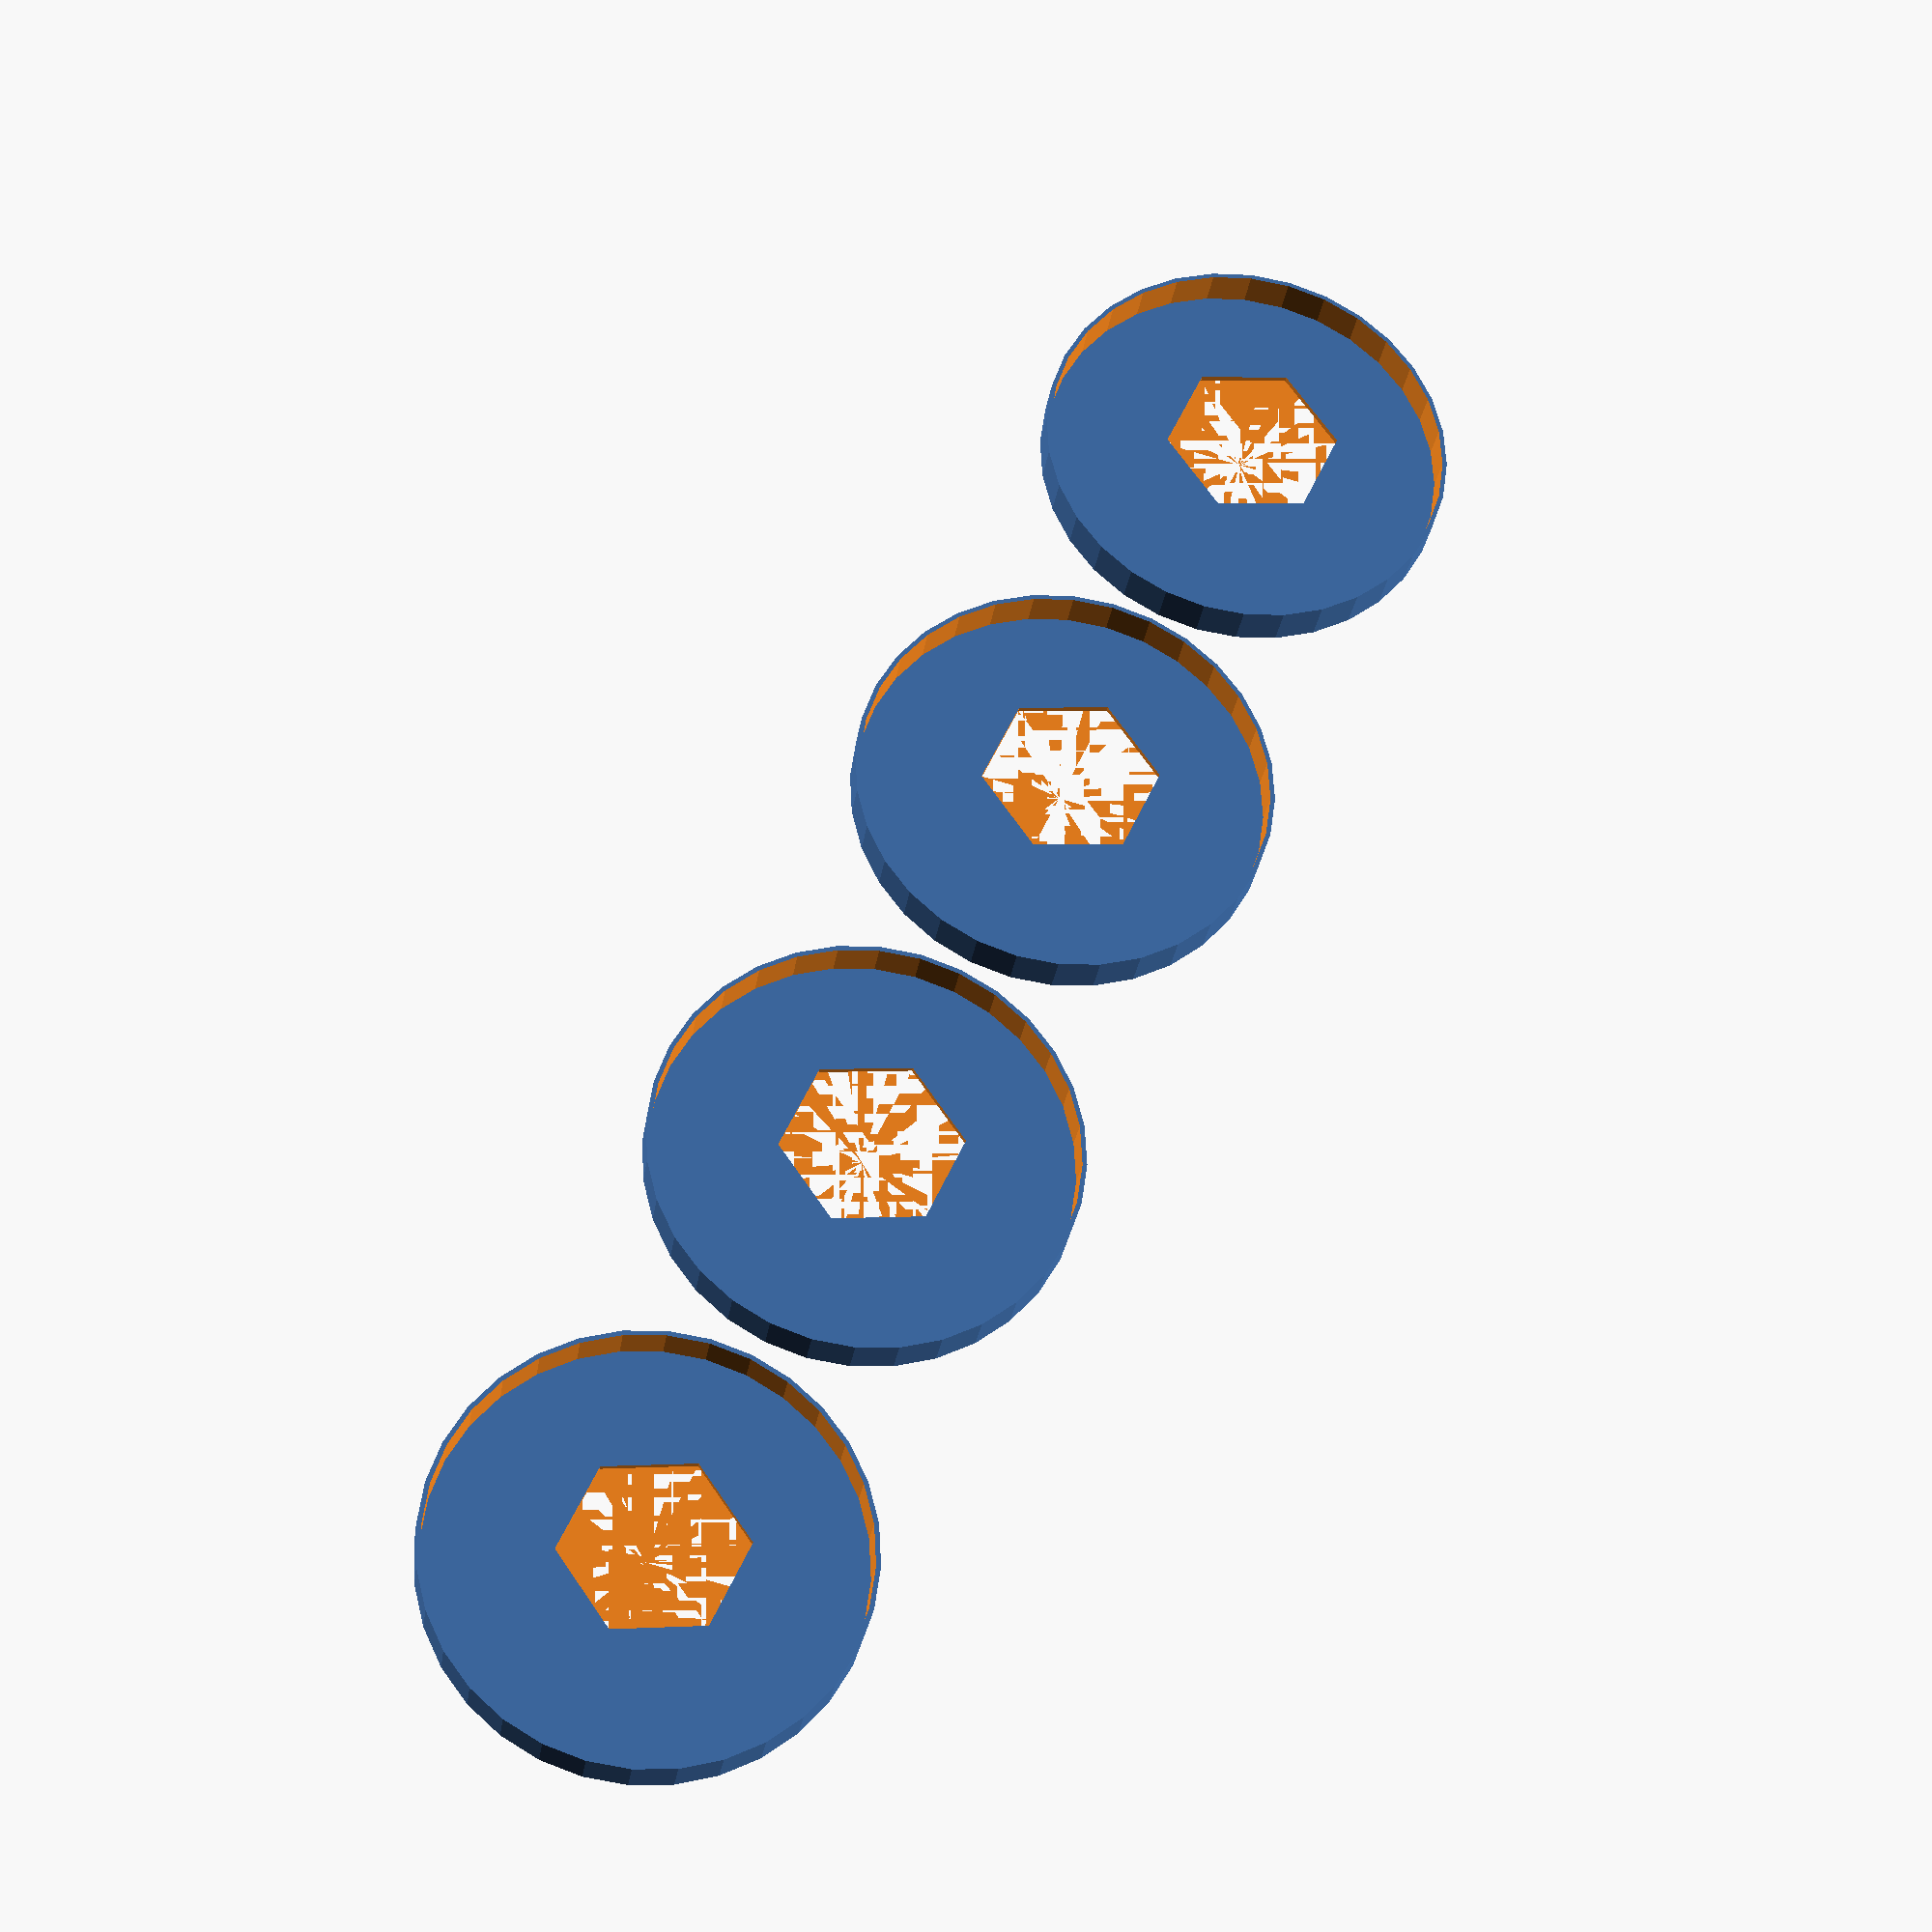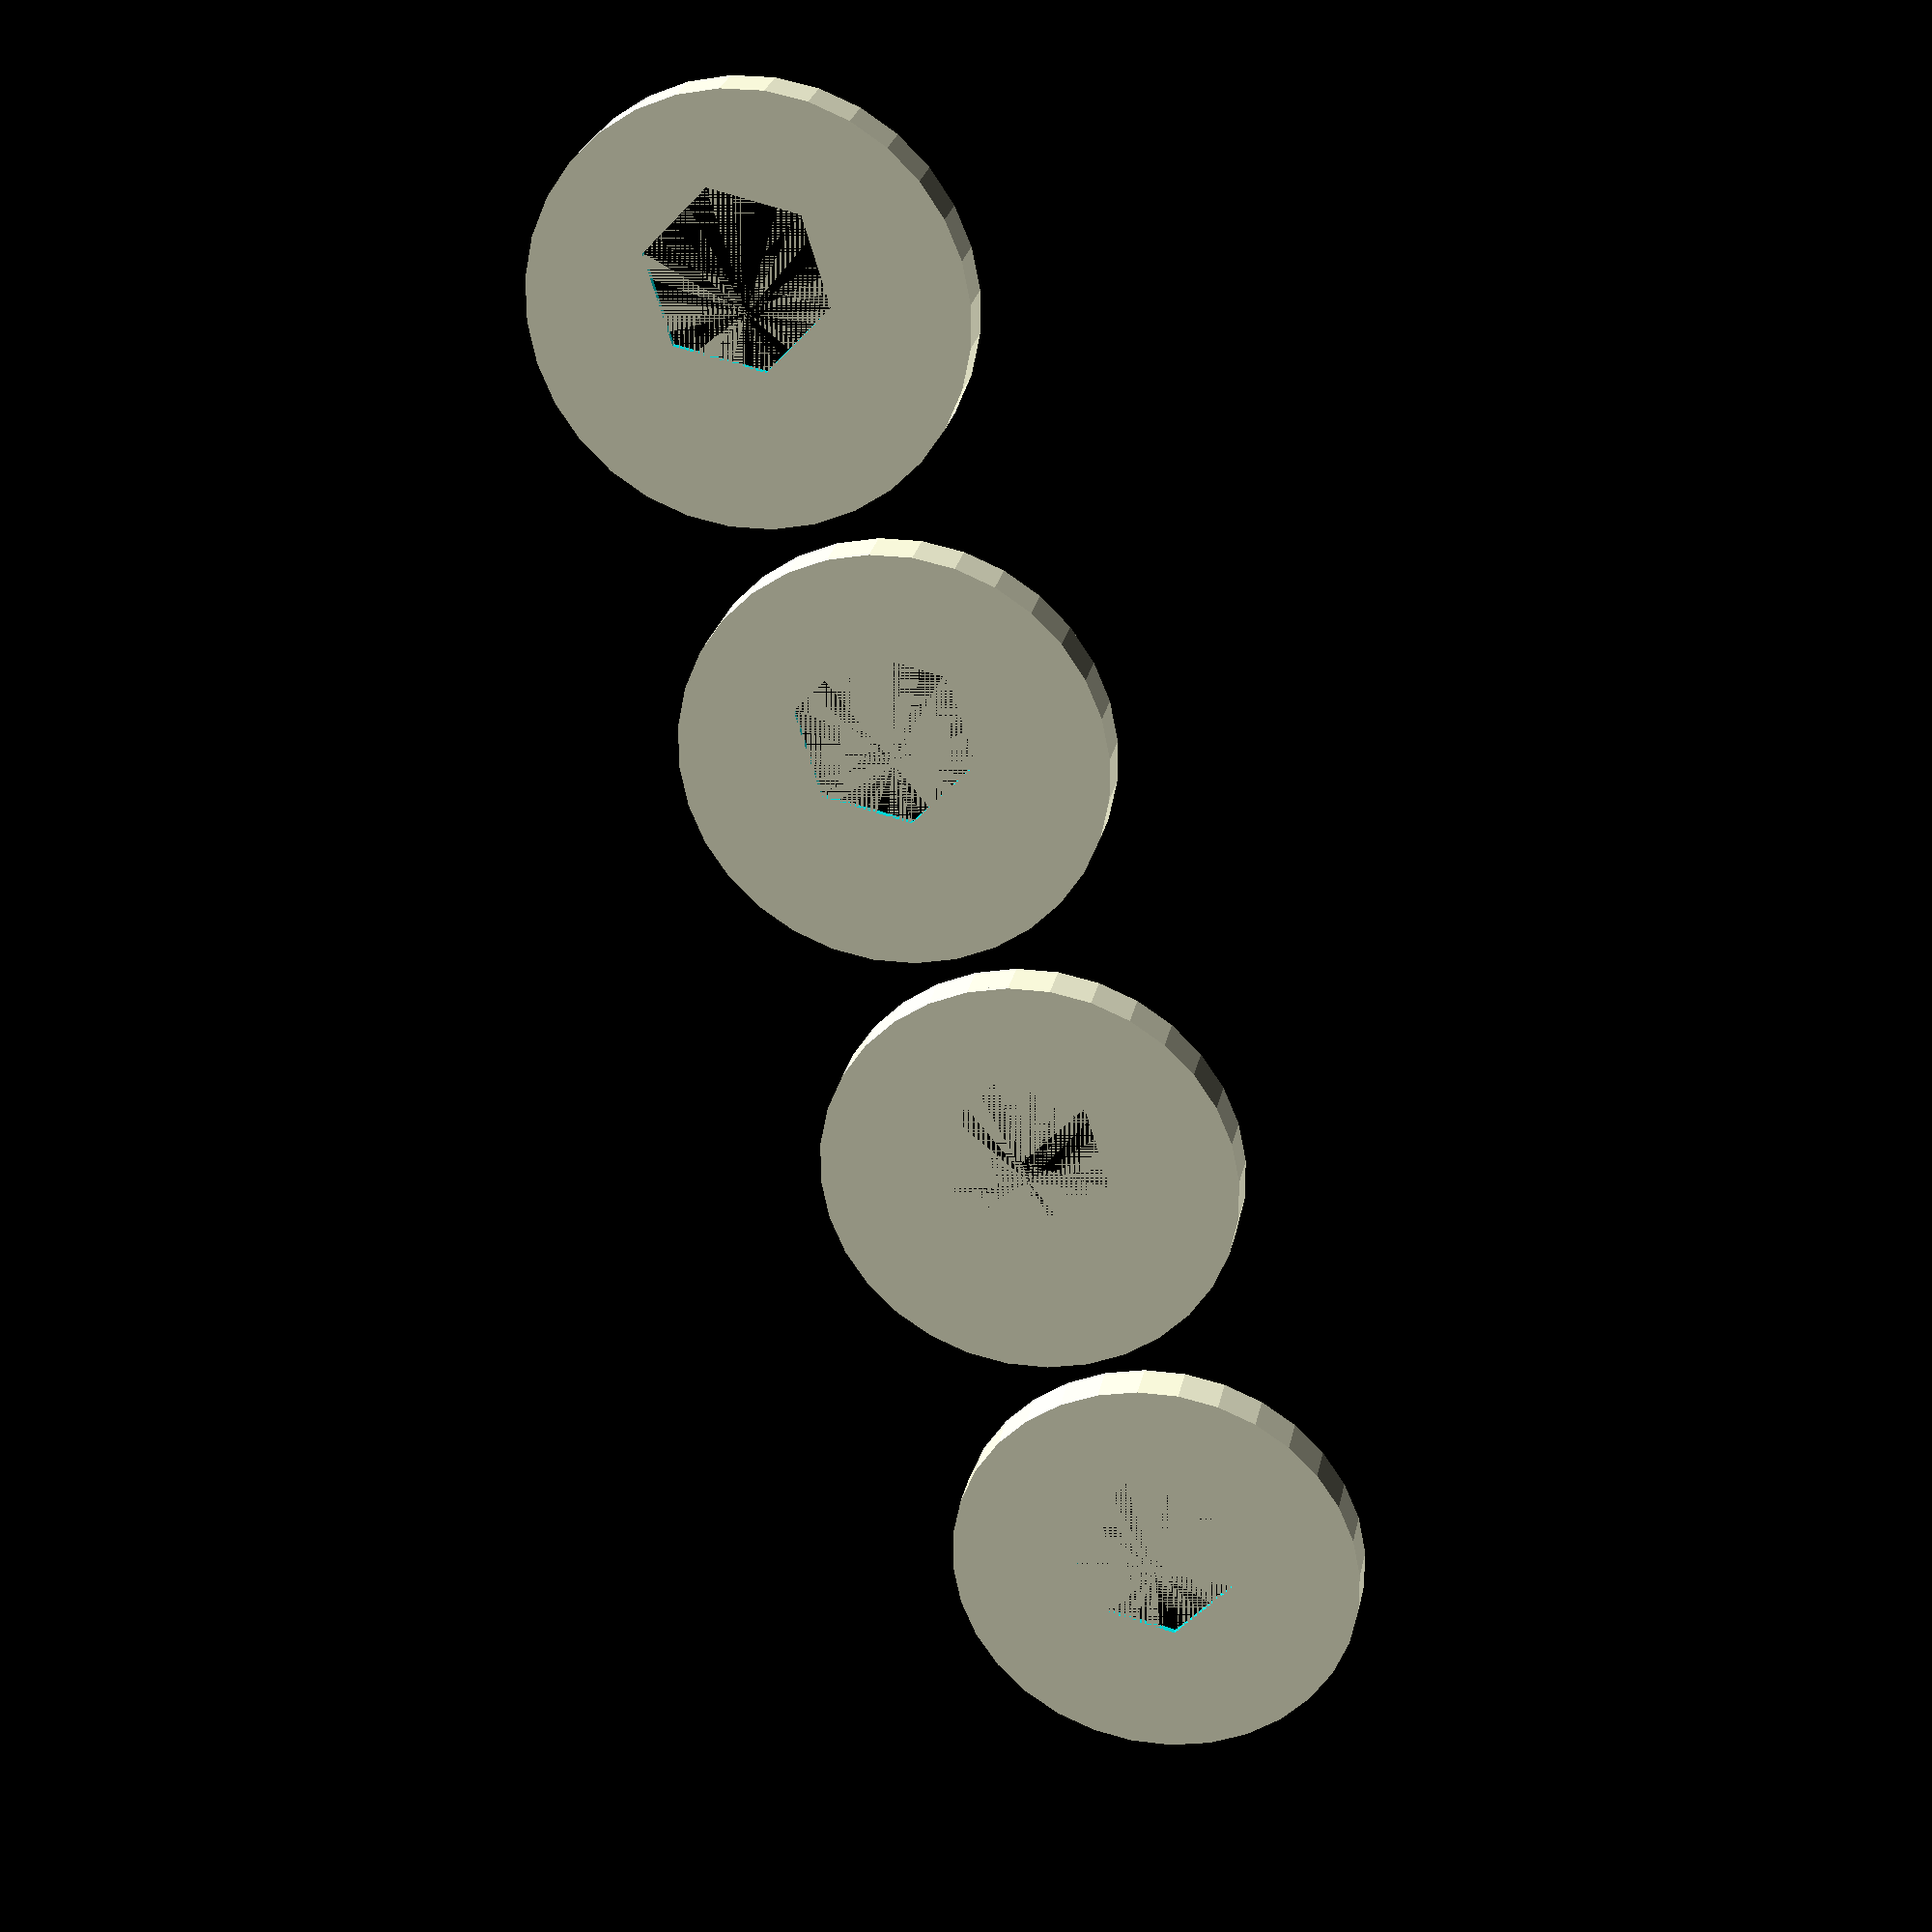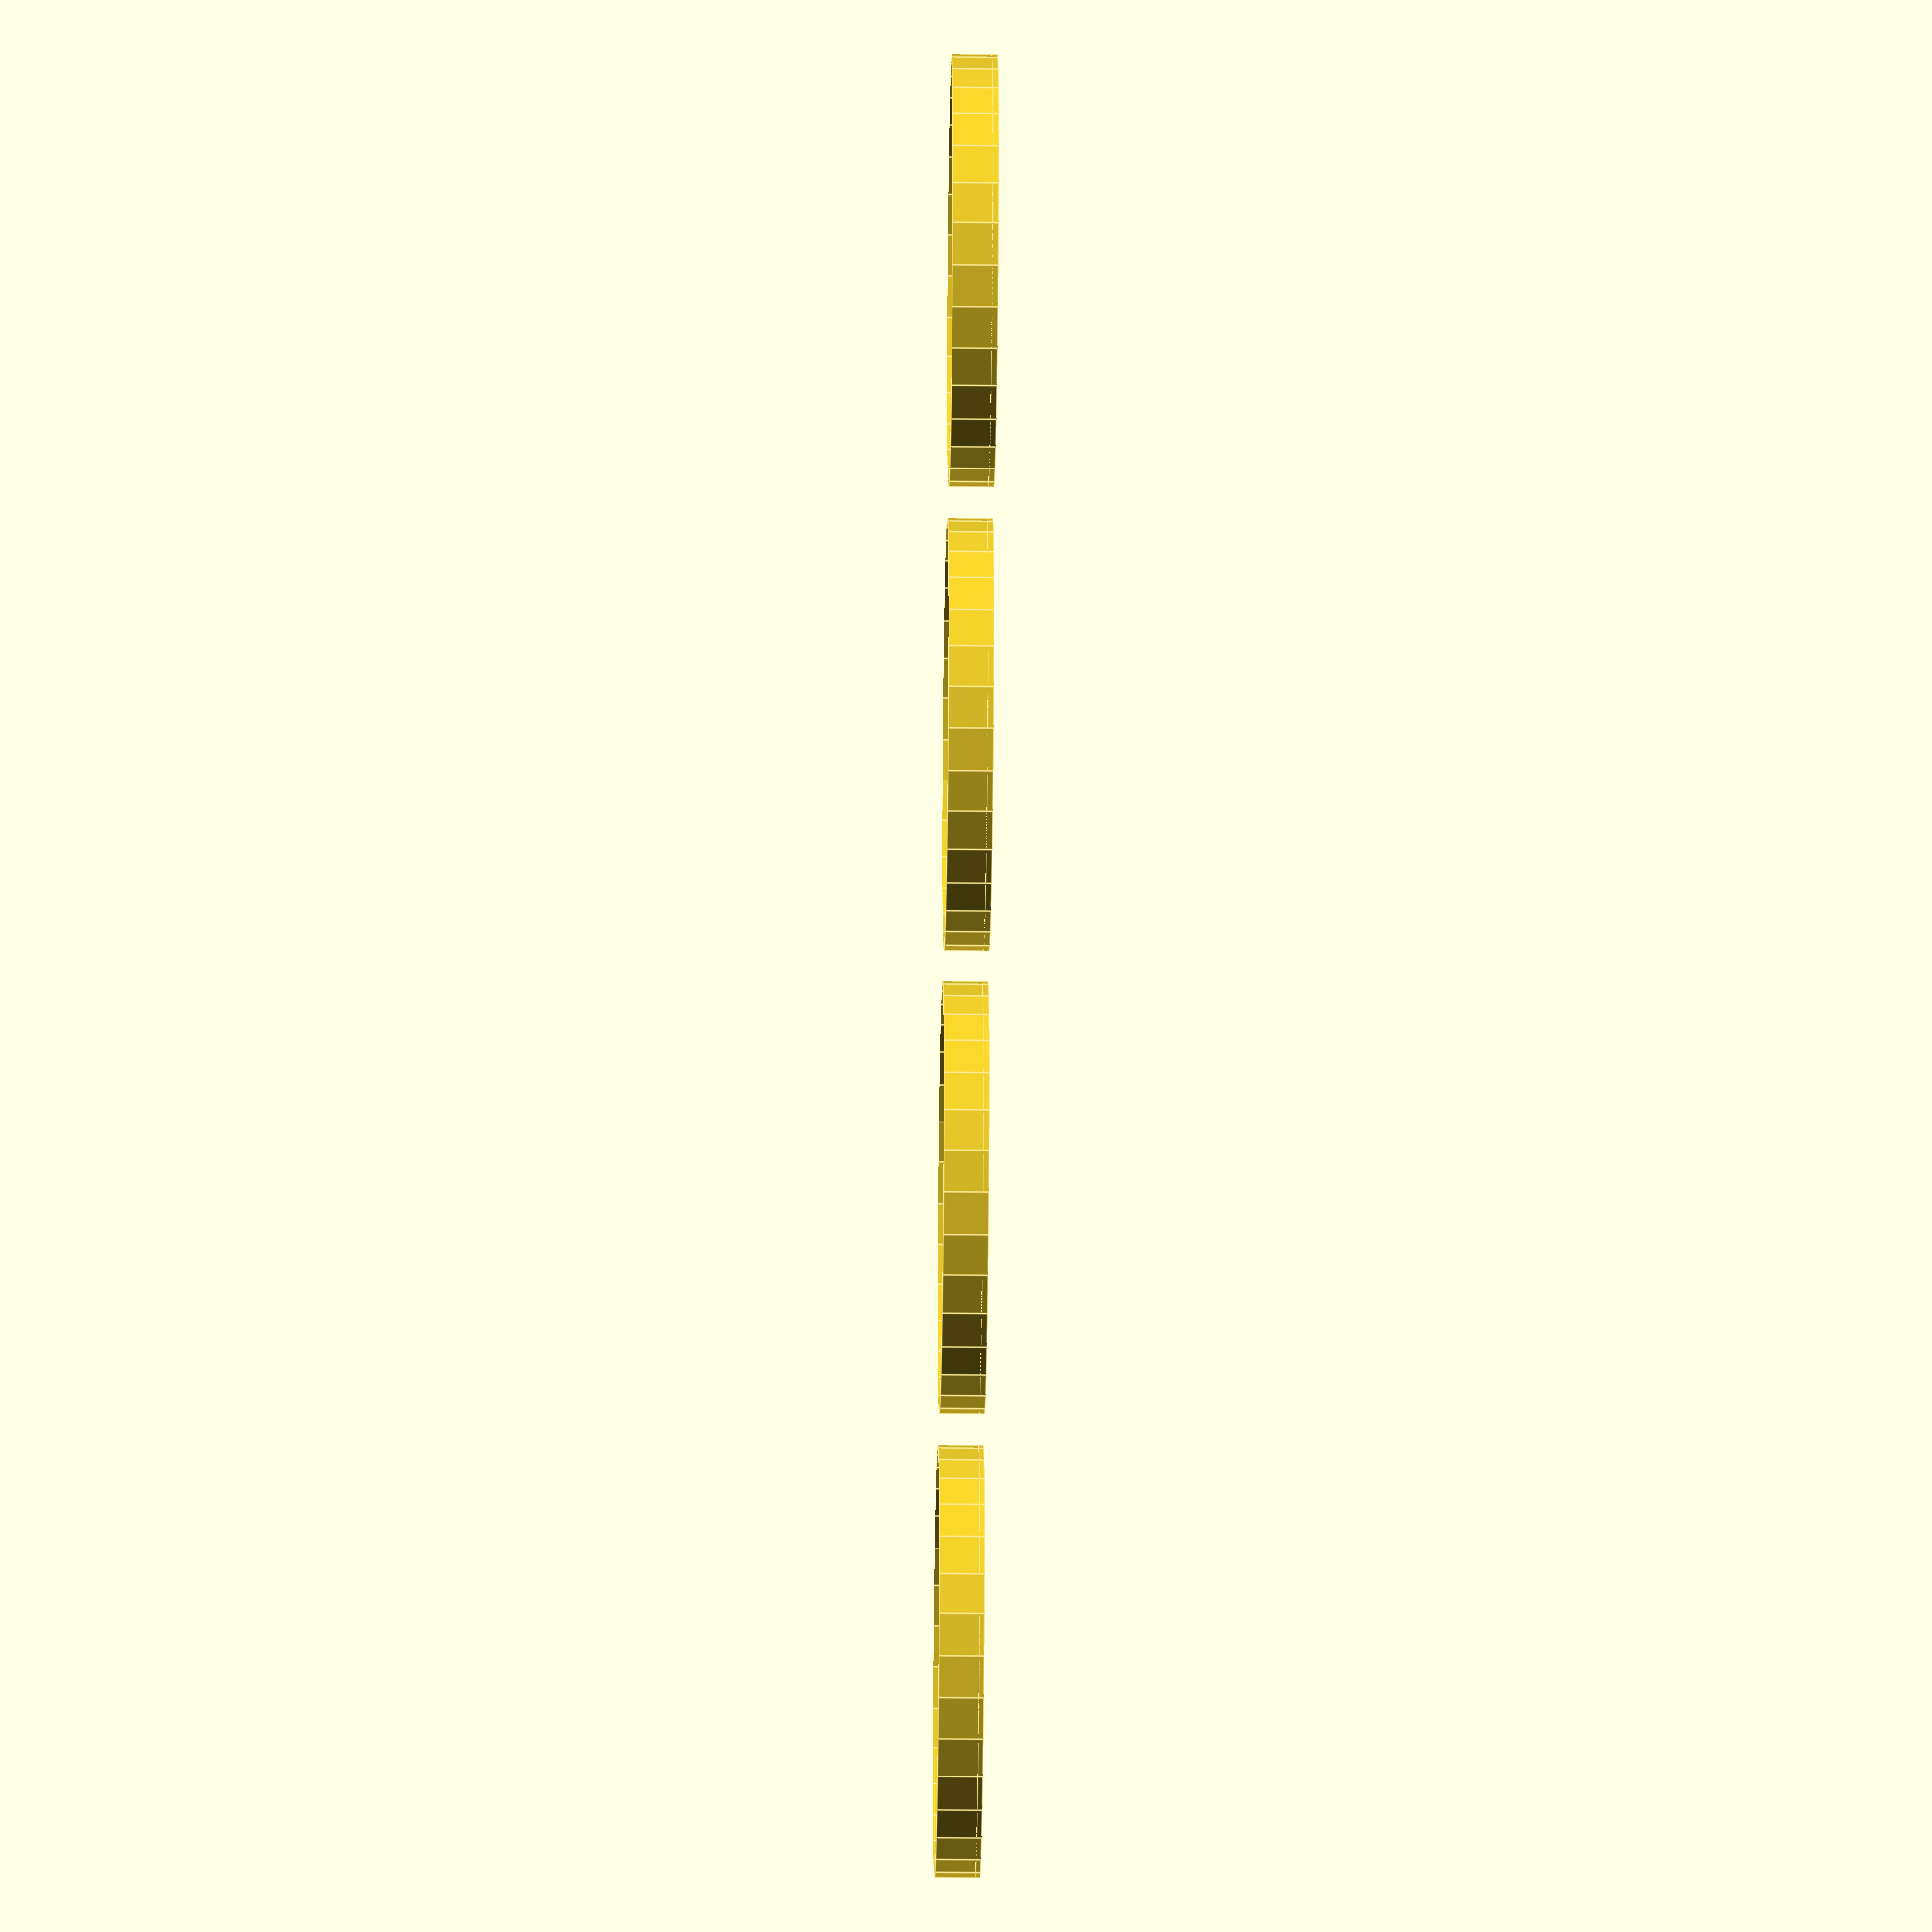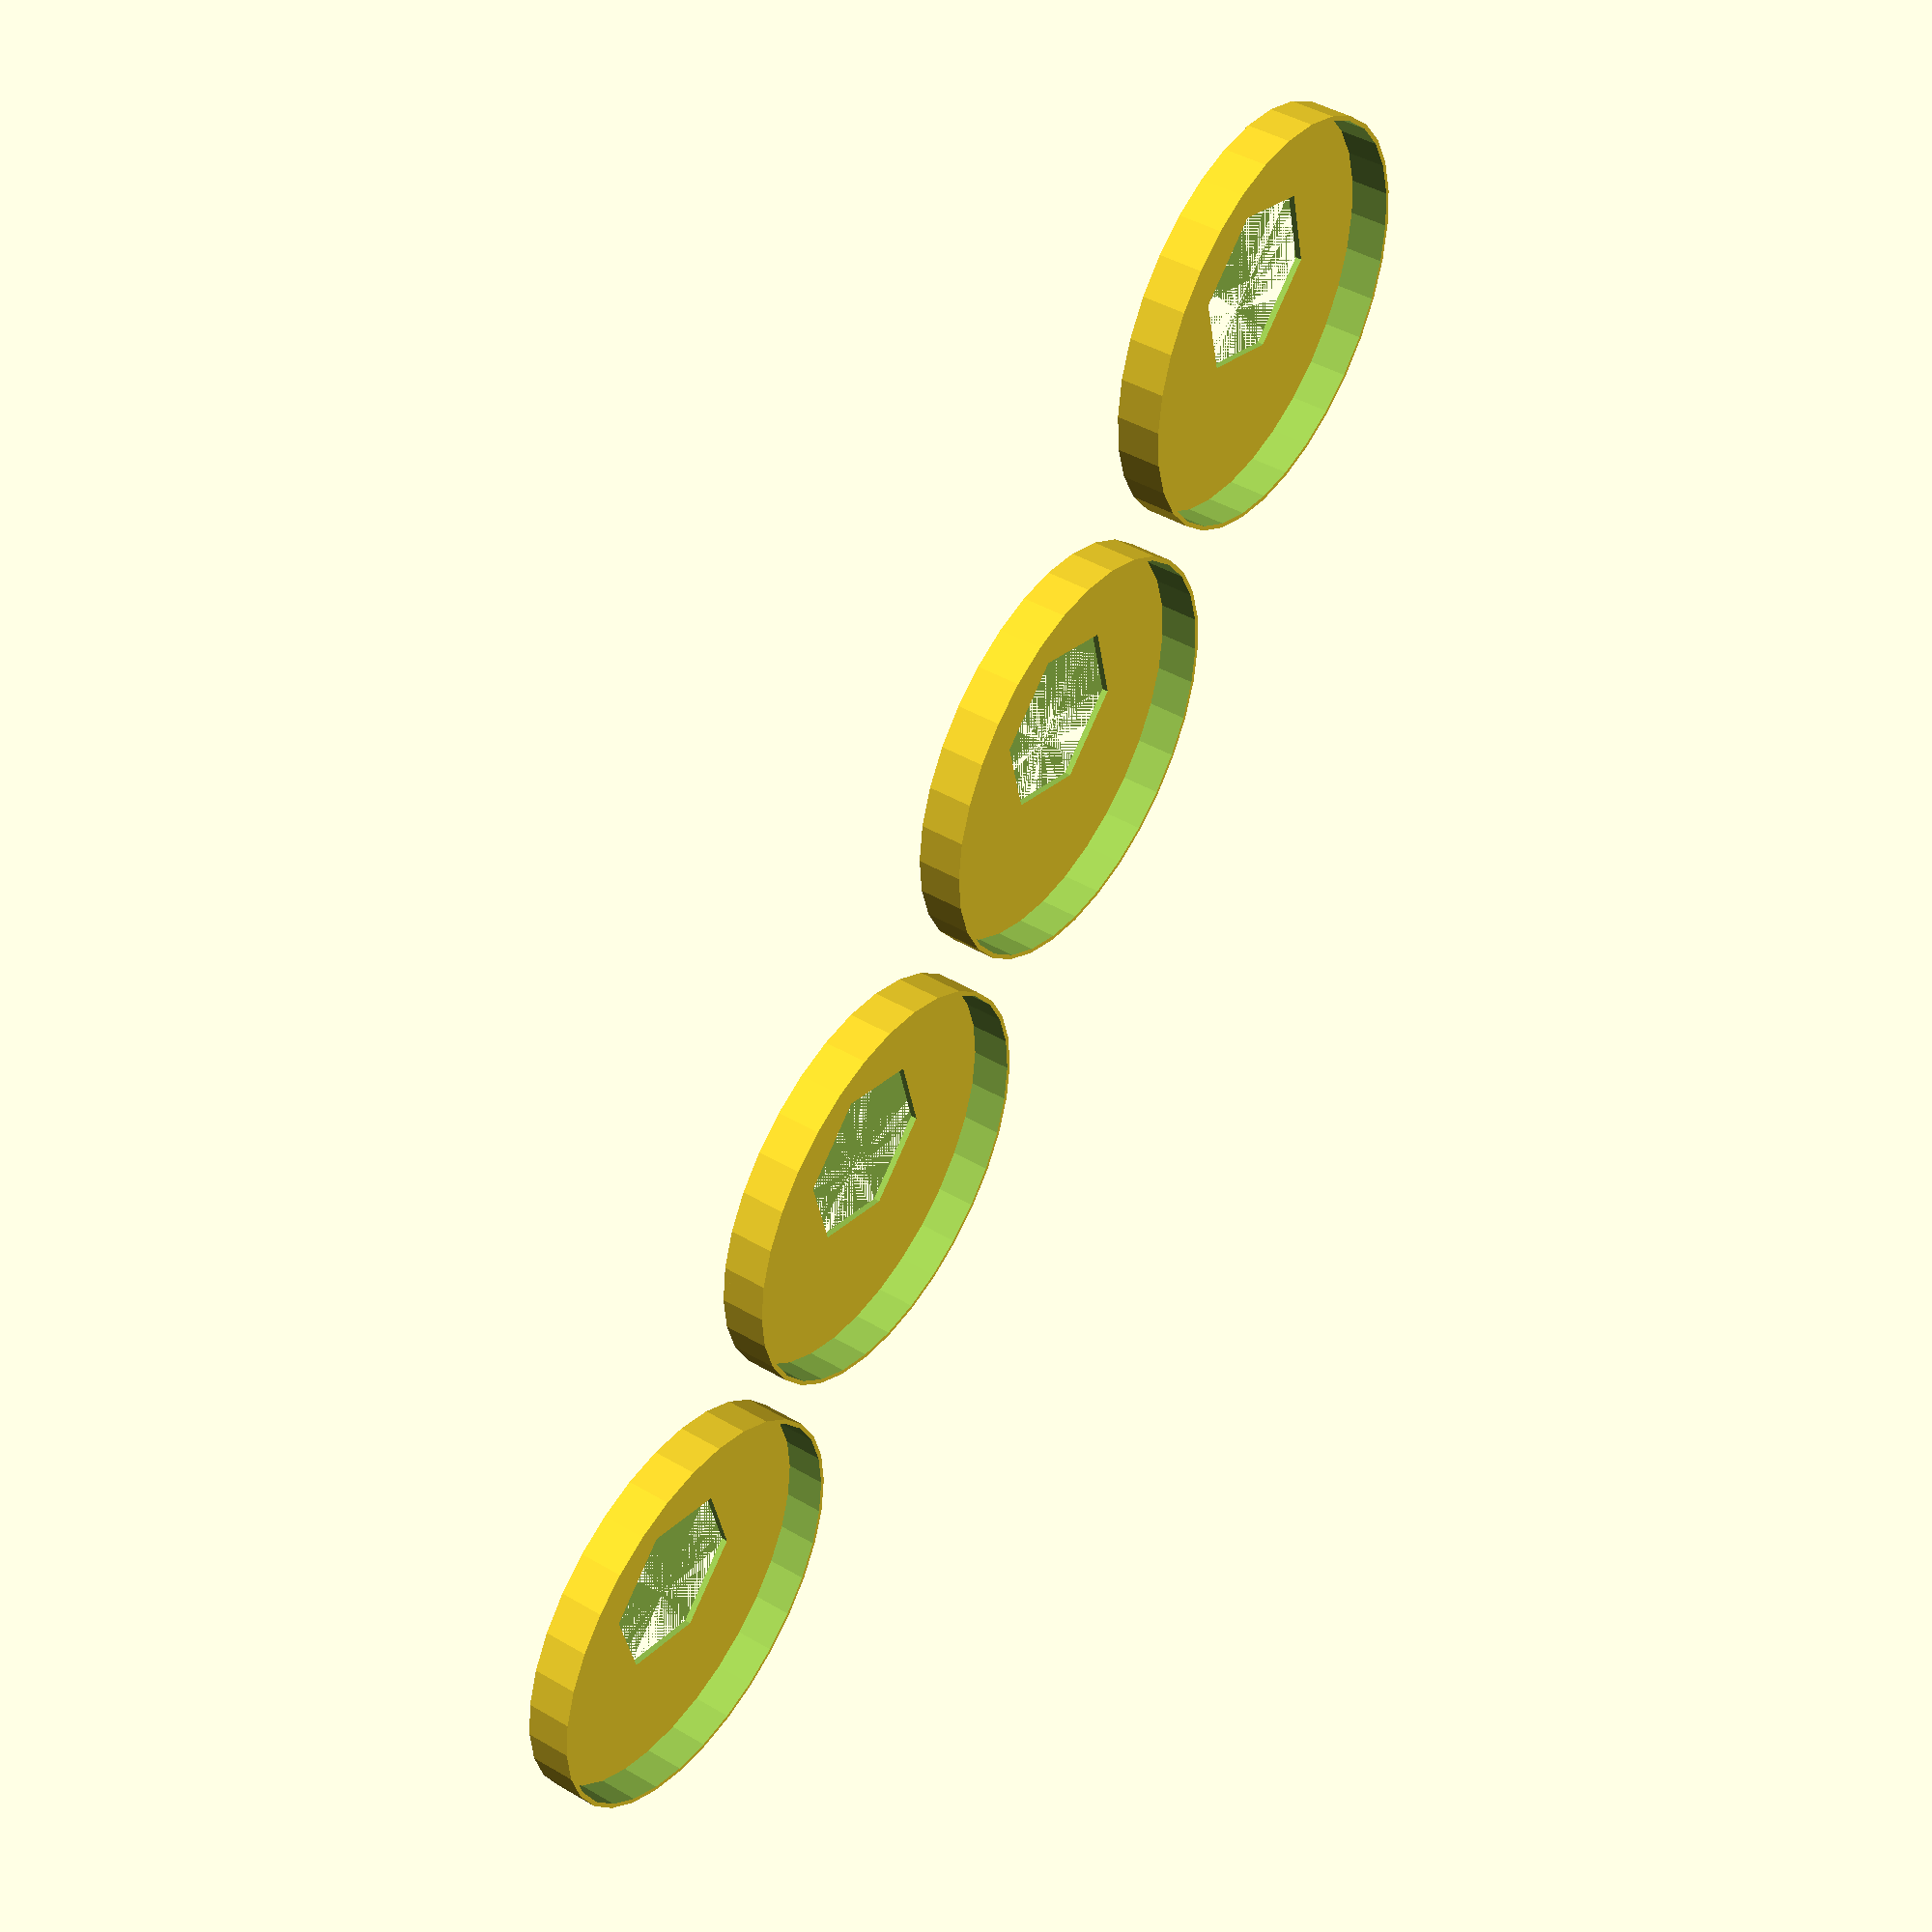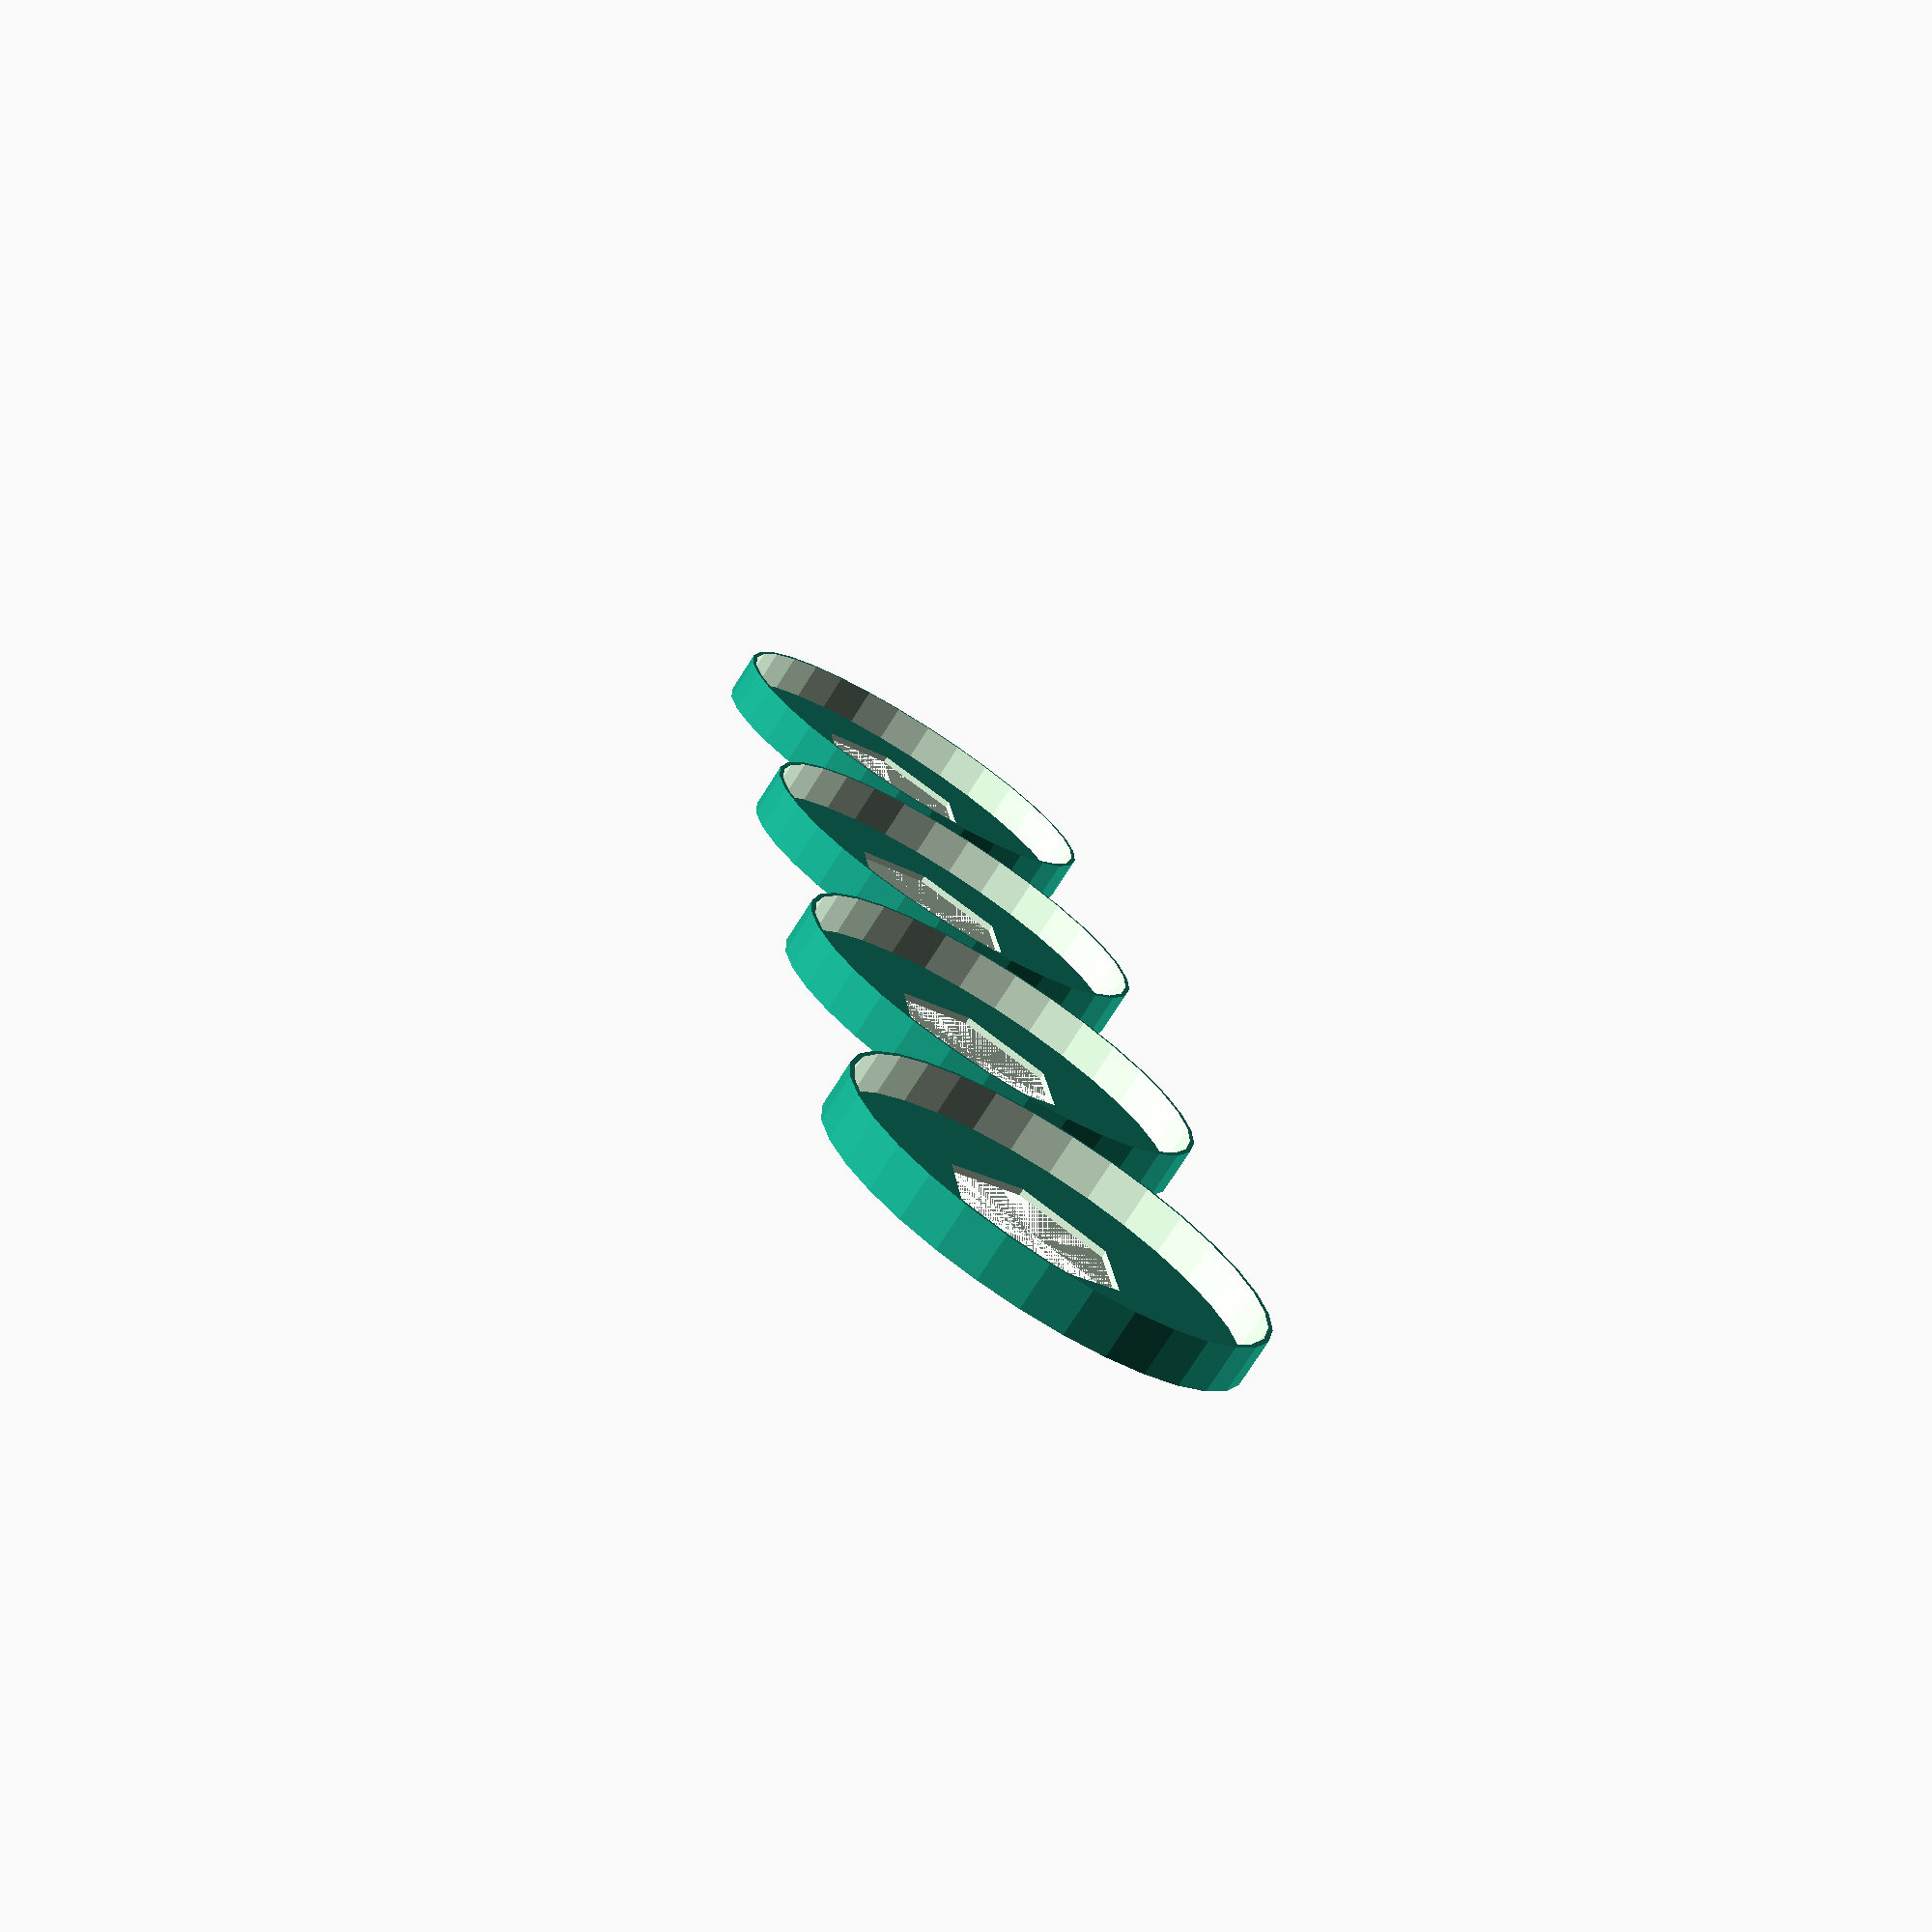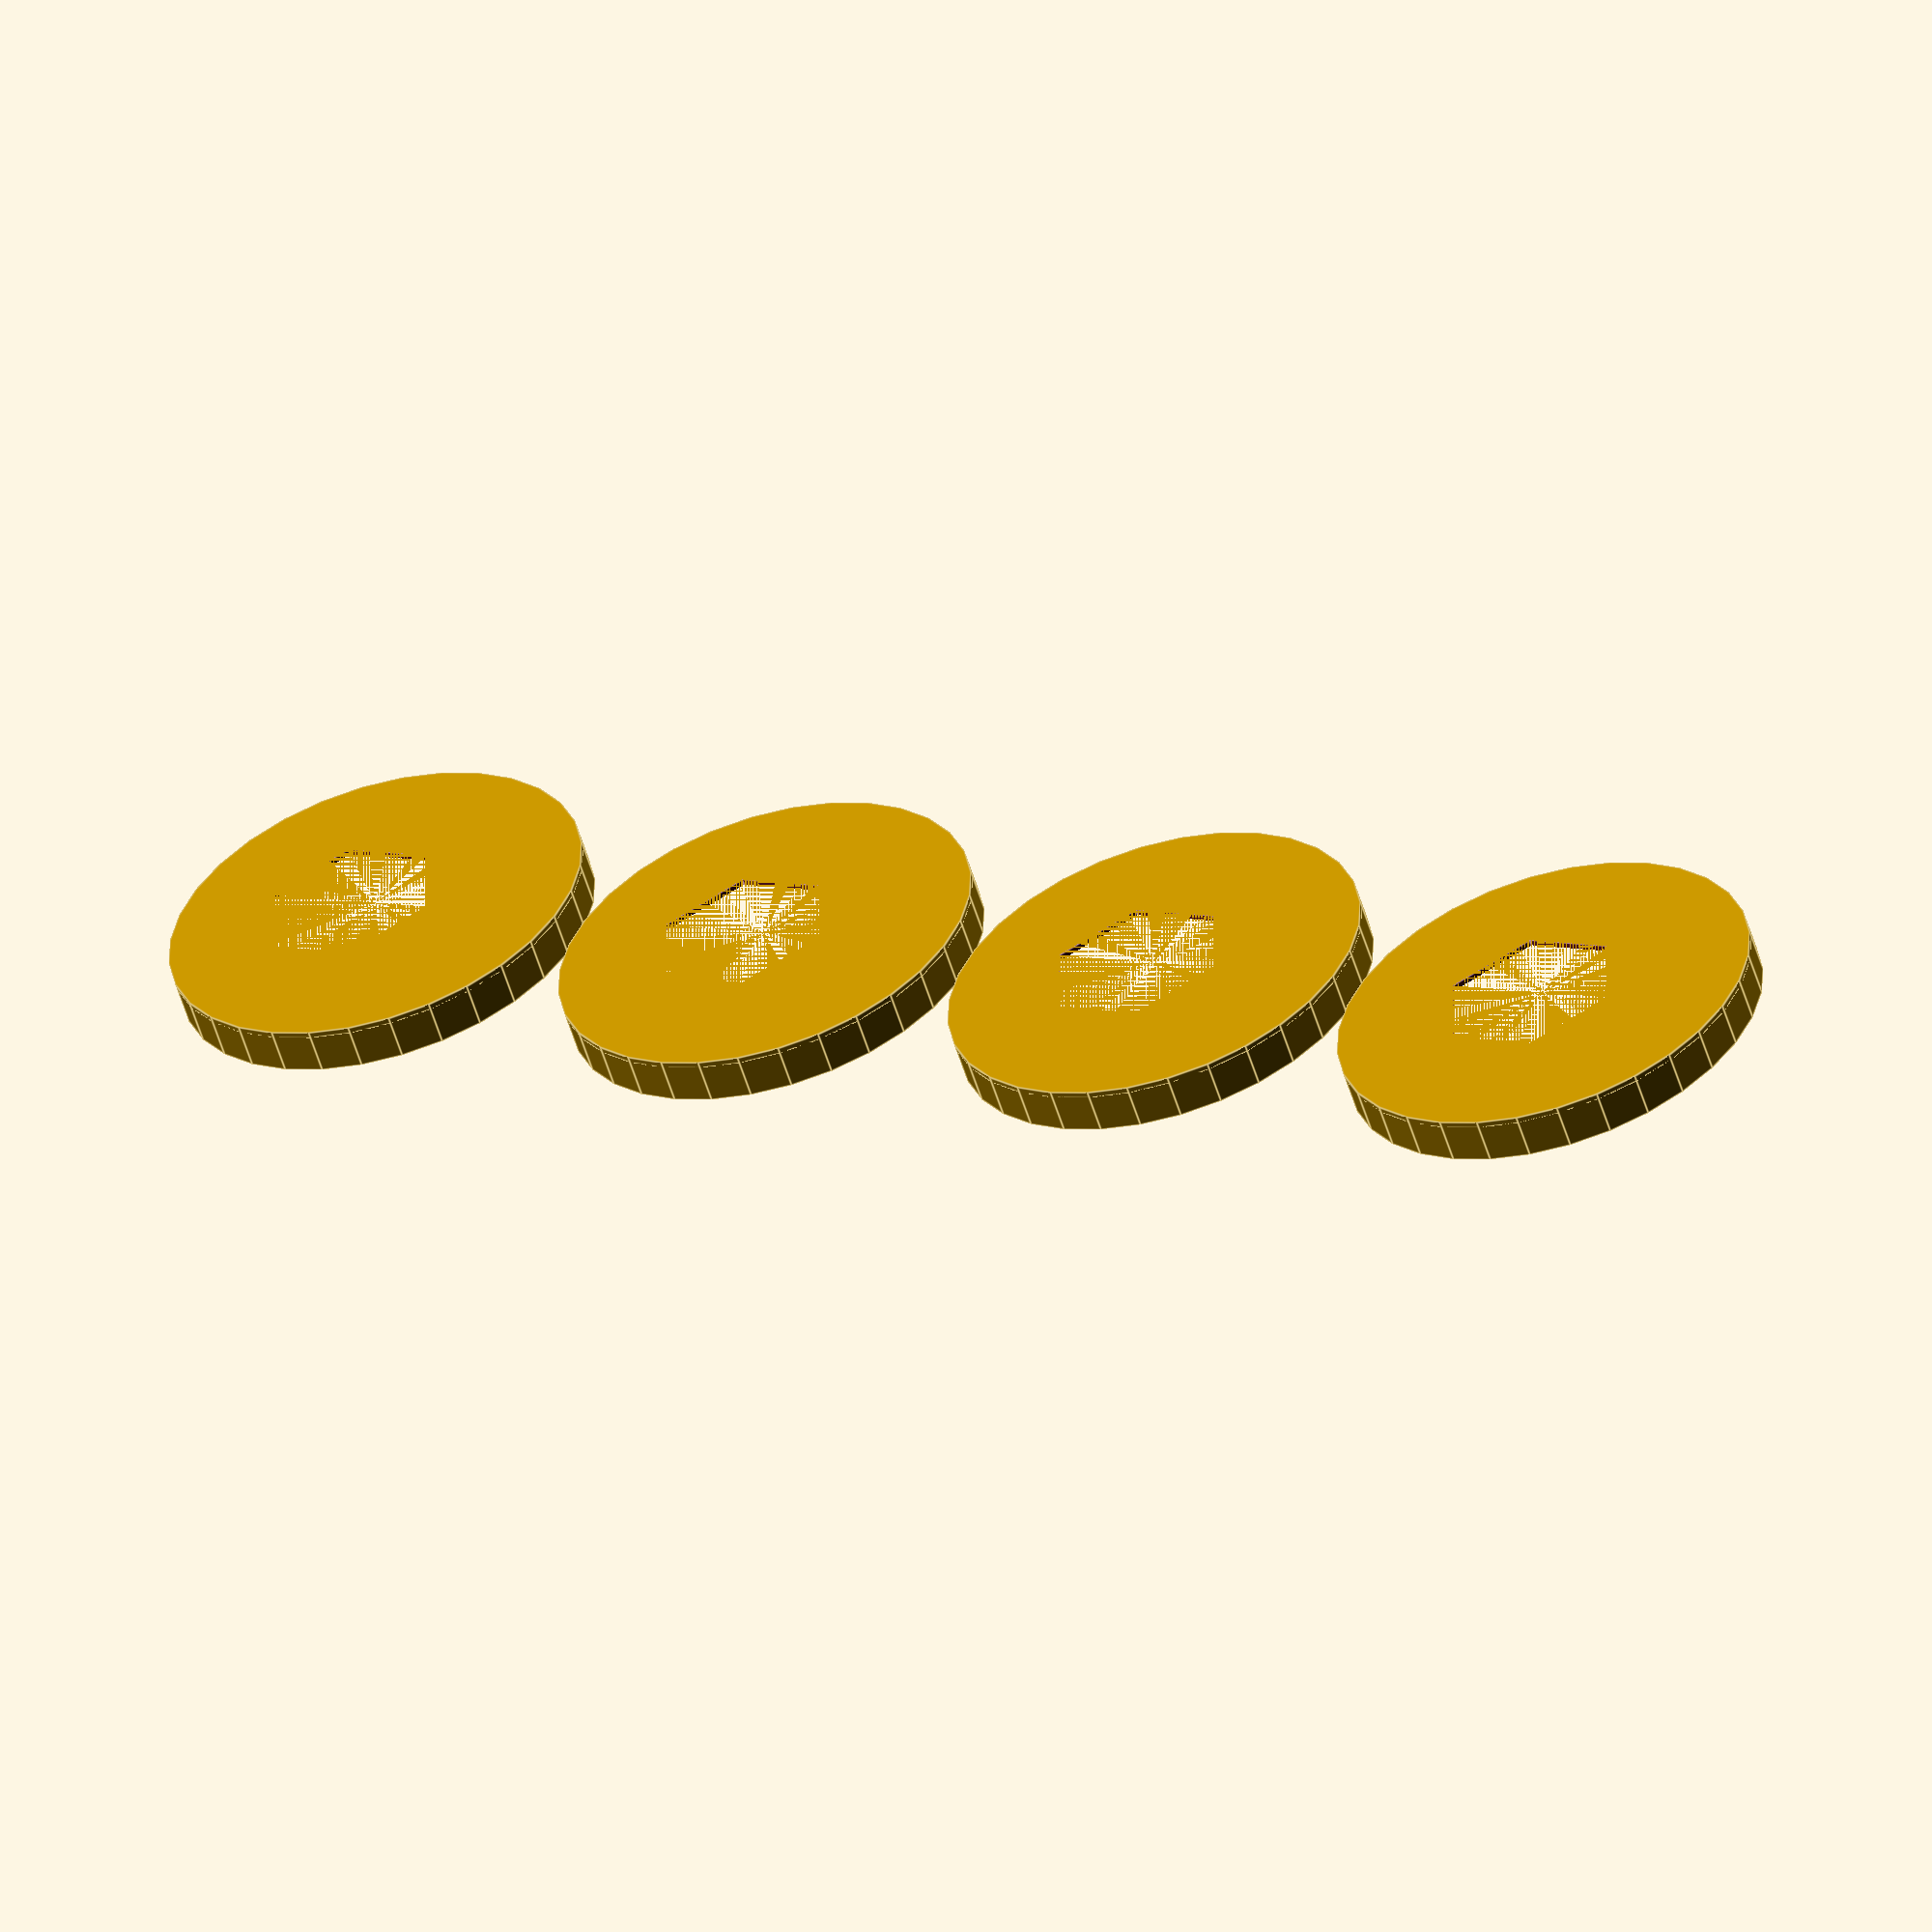
<openscad>
// Program:    20mm_washer_cap_skewed.scad
//
// Function: OpenSCAD program to define a plastic washer cap for
//           3D-print. The placement of the nut is skewed off
//           center for the washer.
//
// Author:   Kjell Arne Rekaa (kjell.arne.rekaa@gmail.com)
// 
// Date:     2024-05-23
// ======================================================================

// Speed up rendering - low resolution only for preview: 
$fn = $preview ? 32 : 90; 

count      = 4;              // Number of caps
hole_diam  = 10;
wash_size  = 19.7;           // Washer size in millimeter
distance   = 1.50;           // Distance factor between caps
wash_hight = 2.9;             // Hight for the nut/bolt head
friction   = 1.170;          // Friction factor. Higher: less friction
cyl_thick  = 1.18;           // Cylinder thickness: 1.28 > 1.30
size = wash_size * friction; // Will give right friction


// hexagon carving to fit on a nut or bolt head
module washer(size, height=wash_hight){
    cylinder(h=height, d=size/cos(180/6),center=true, $fn=32);
}

// Produce "count" number of equal caps:
for (i = [1:1:count]) {
  translate([i*distance*wash_size,0,0]) { 
  
    difference() {
      union() {
        difference(){
            cylinder(h=wash_hight, d=size*cyl_thick);
            washer(size, wash_hight+5);
        }
        cylinder(h=wash_hight-2.5, d=size*cyl_thick);
      }
      translate([0.7+i/3,0,0]) // Skew the center a little more for each
      cylinder(h=wash_hight+6, d=hole_diam*friction, $fn=6);
    }
  }
}
</openscad>
<views>
elev=207.5 azim=115.1 roll=187.9 proj=p view=wireframe
elev=154.3 azim=107.0 roll=348.8 proj=p view=wireframe
elev=214.4 azim=134.1 roll=90.8 proj=o view=edges
elev=315.6 azim=316.4 roll=304.3 proj=p view=solid
elev=255.6 azim=83.2 roll=212.4 proj=p view=solid
elev=56.5 azim=330.0 roll=197.1 proj=o view=edges
</views>
